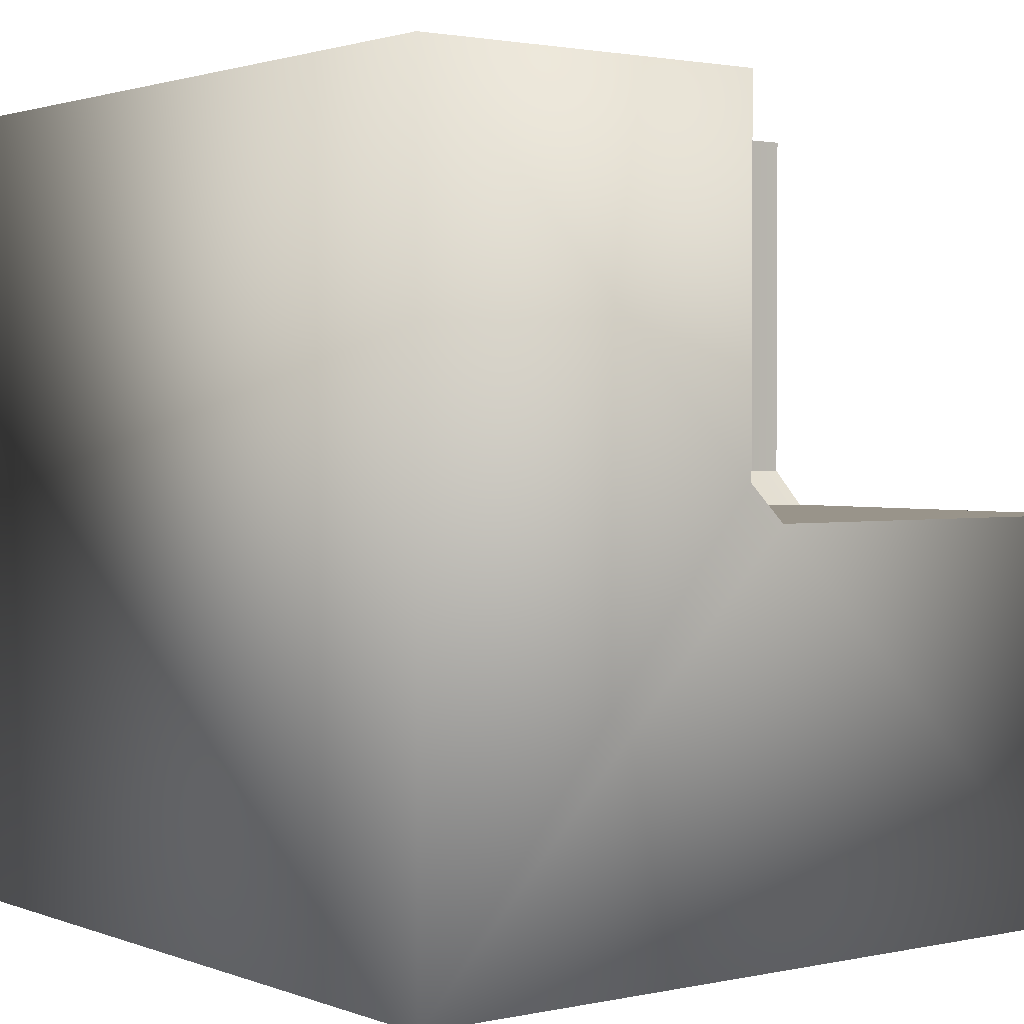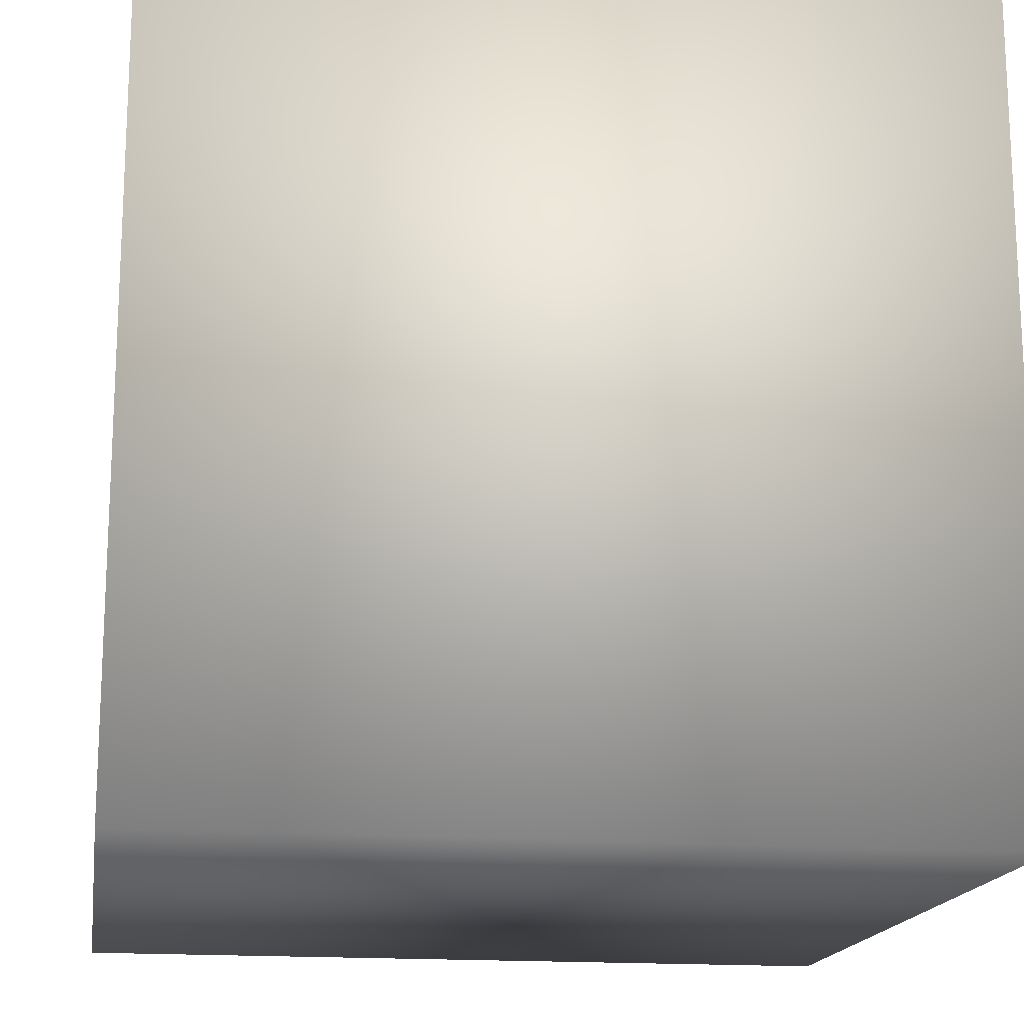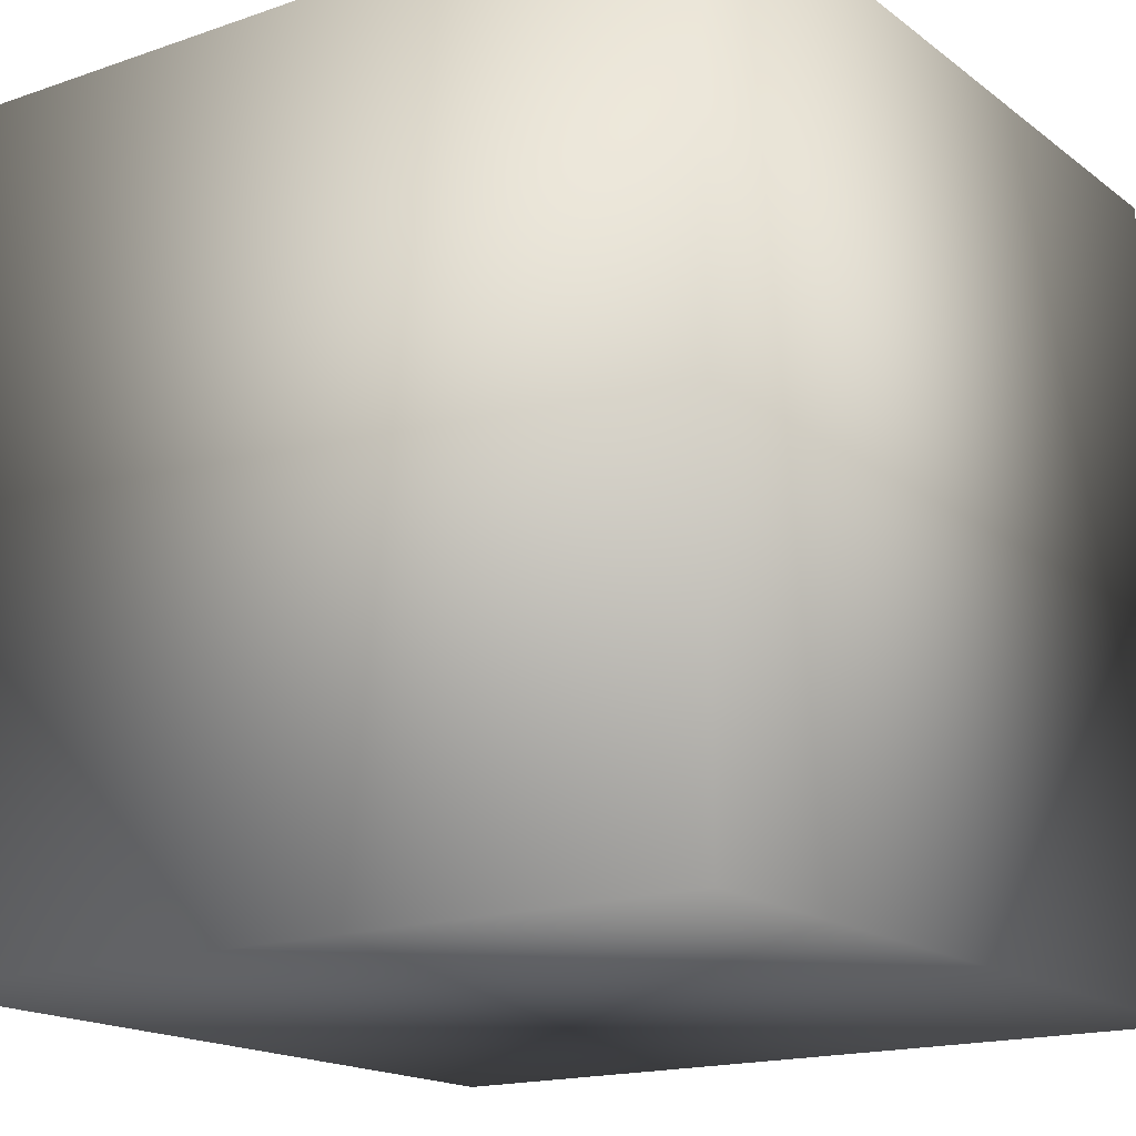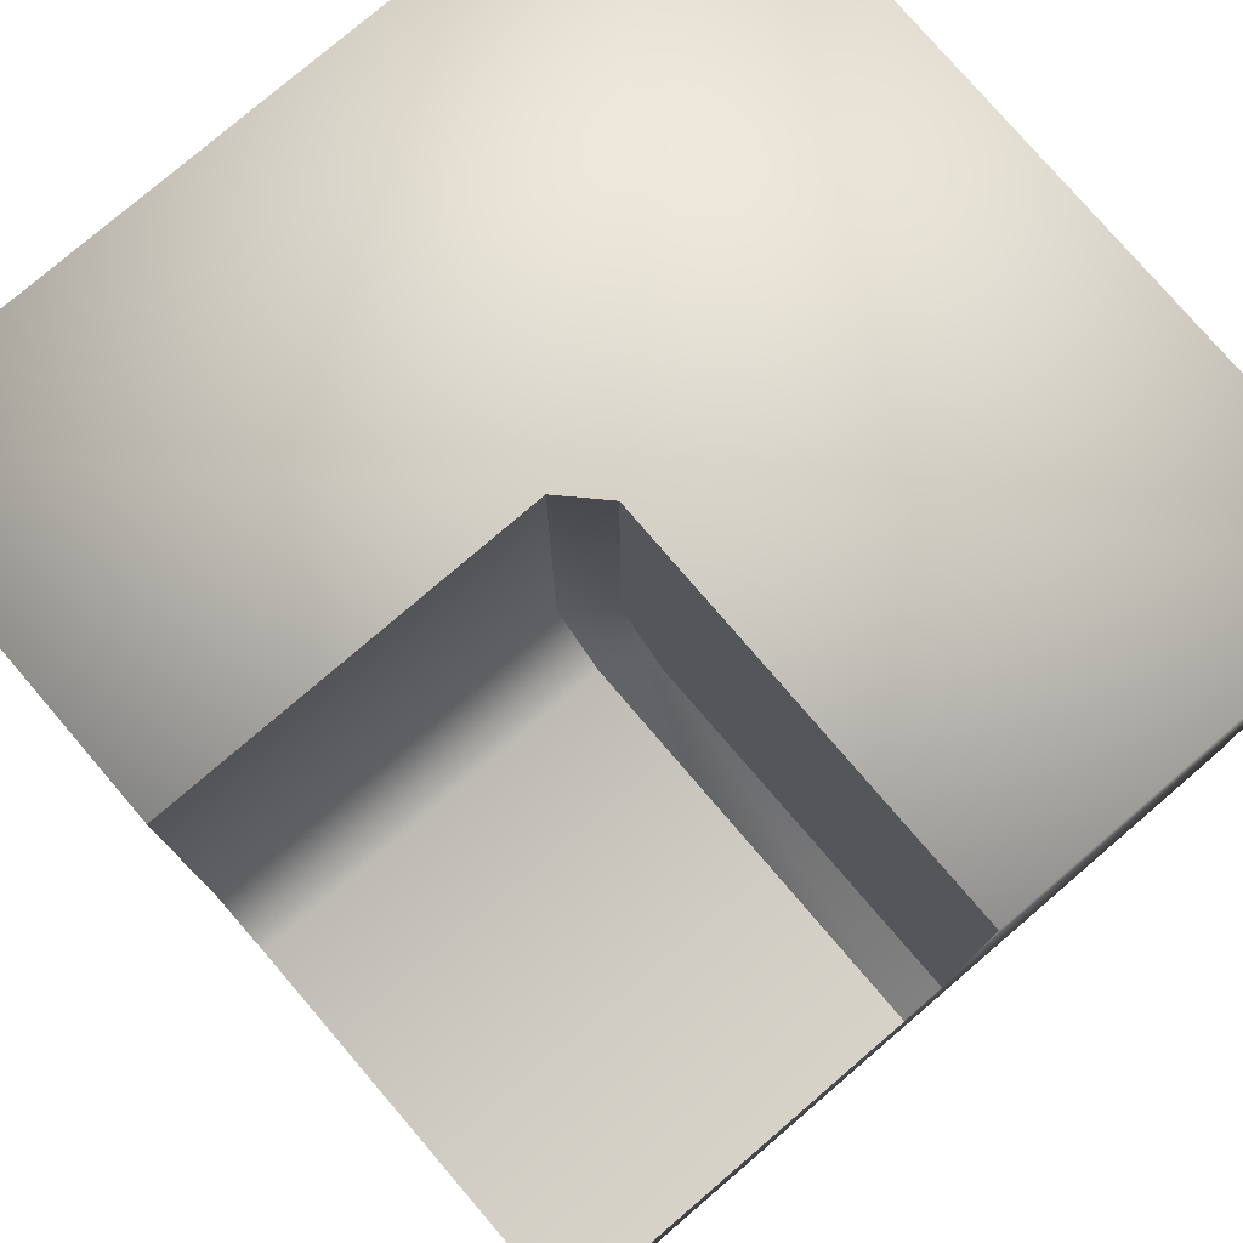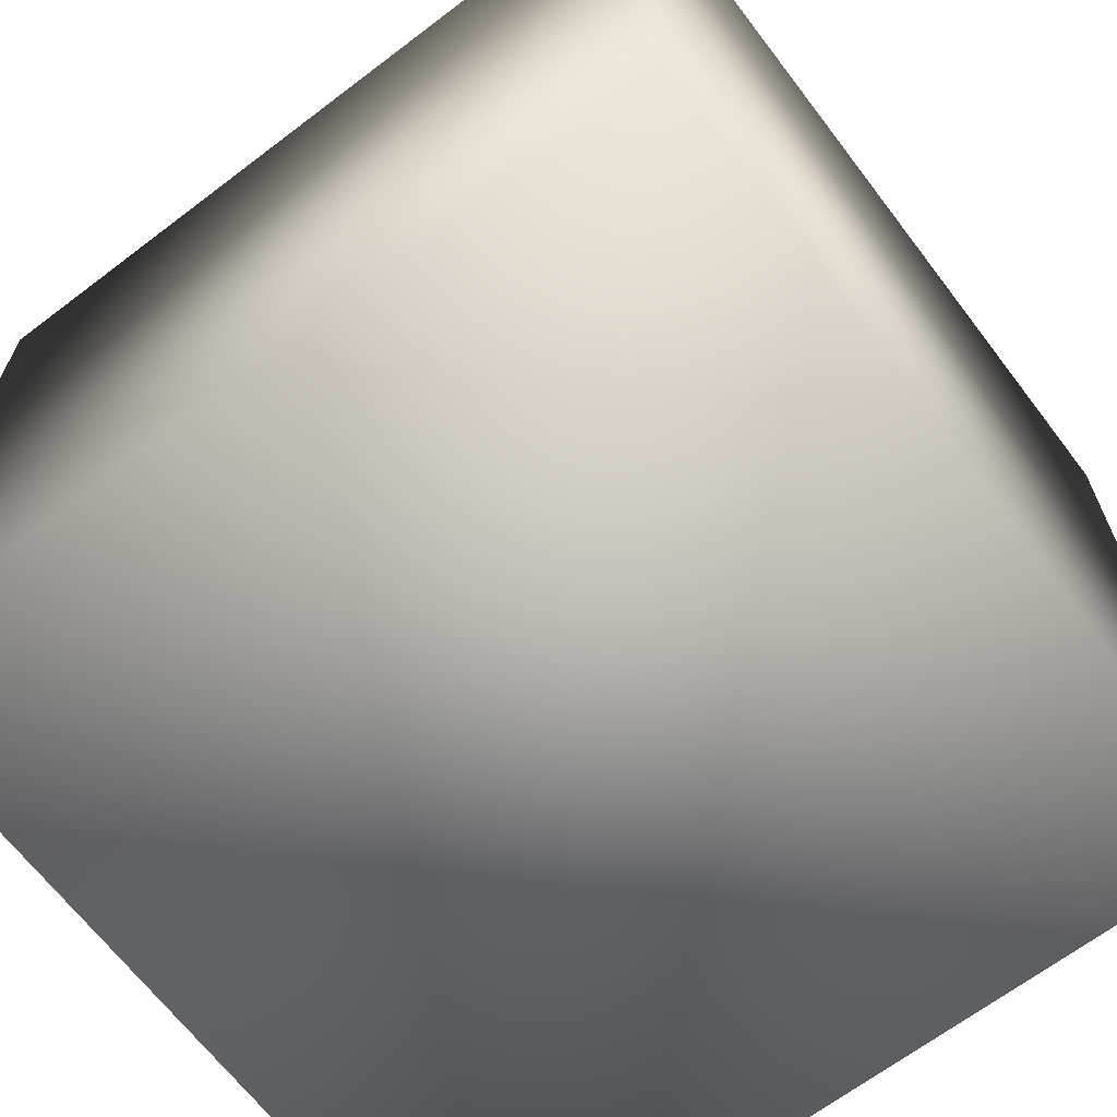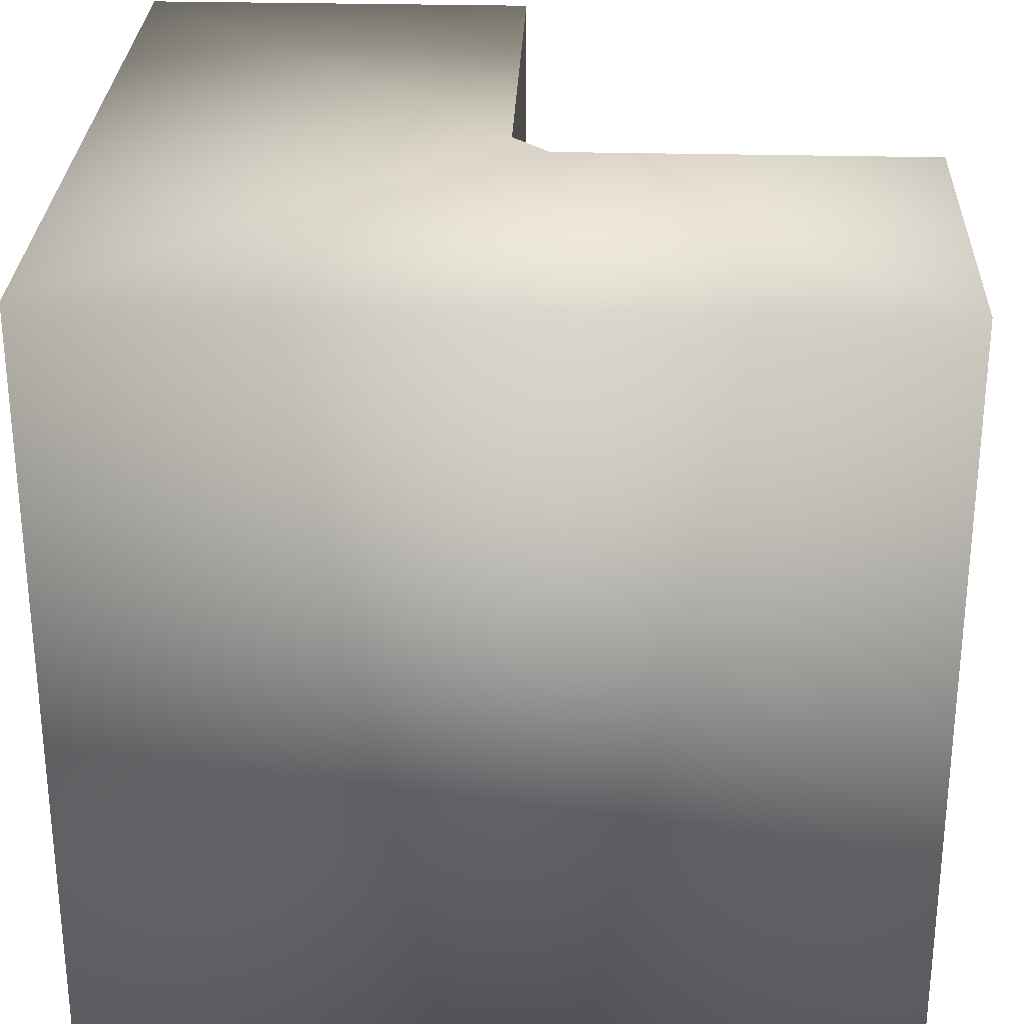
<metadata>
{"format":"obj","ext":"obj","renderer":"f3d","projection":"perspective","resolution":1024,"background":"white","views":[{"elev":1.9,"azim":-127.3,"up":"+Y"},{"elev":-16.6,"azim":-8.8,"up":"+Z"},{"elev":-17.0,"azim":124.7,"up":"+Y"},{"elev":77.9,"azim":-130.6,"up":"+Z"},{"elev":-66.7,"azim":127.3,"up":"+Y"},{"elev":28.3,"azim":92.2,"up":"+Z"}]}
</metadata>
<code>
o cliff_1111-1110_Cube.020
v -1 -0 -0.004285
v 0.1 0.09143 1
v 0.005714 0 1
v 0.1 1 1
v -1 -0 1
v -1 1 -0.1
v -1 0.09143 -0.1
v 0.1 1 0.03
v -0.031 1 -0.101
v -0.1311 0 -0.005523
v 0.003235 0 0.1274
v -0.03 0.091 -0.1
v 0.1 0.091 0.03
v -1 1 -1
v 1 1 -1
v 1 1 1
v -1 -1 -1
v 1 -1 -1
v 1 -1 1
v -1 -1 1
f 5 11 10
f 12 8 9
f 11 2 13
f 12 11 13
f 16 18 15
f 15 17 14
f 8 15 9
f 3 20 19
f 18 20 17
f 7 14 17
f 2 8 13
f 10 1 5
f 5 3 11
f 12 13 8
f 11 3 2
f 12 10 11
f 16 19 18
f 15 18 17
f 8 4 16
f 15 14 9
f 14 6 9
f 8 16 15
f 3 5 20
f 19 16 2
f 16 4 2
f 2 3 19
f 18 19 20
f 20 5 1
f 7 6 14
f 20 1 17
f 1 7 17
f 2 4 8
f 9 7 12
f 10 7 1
f 9 6 7
f 10 12 7

</code>
